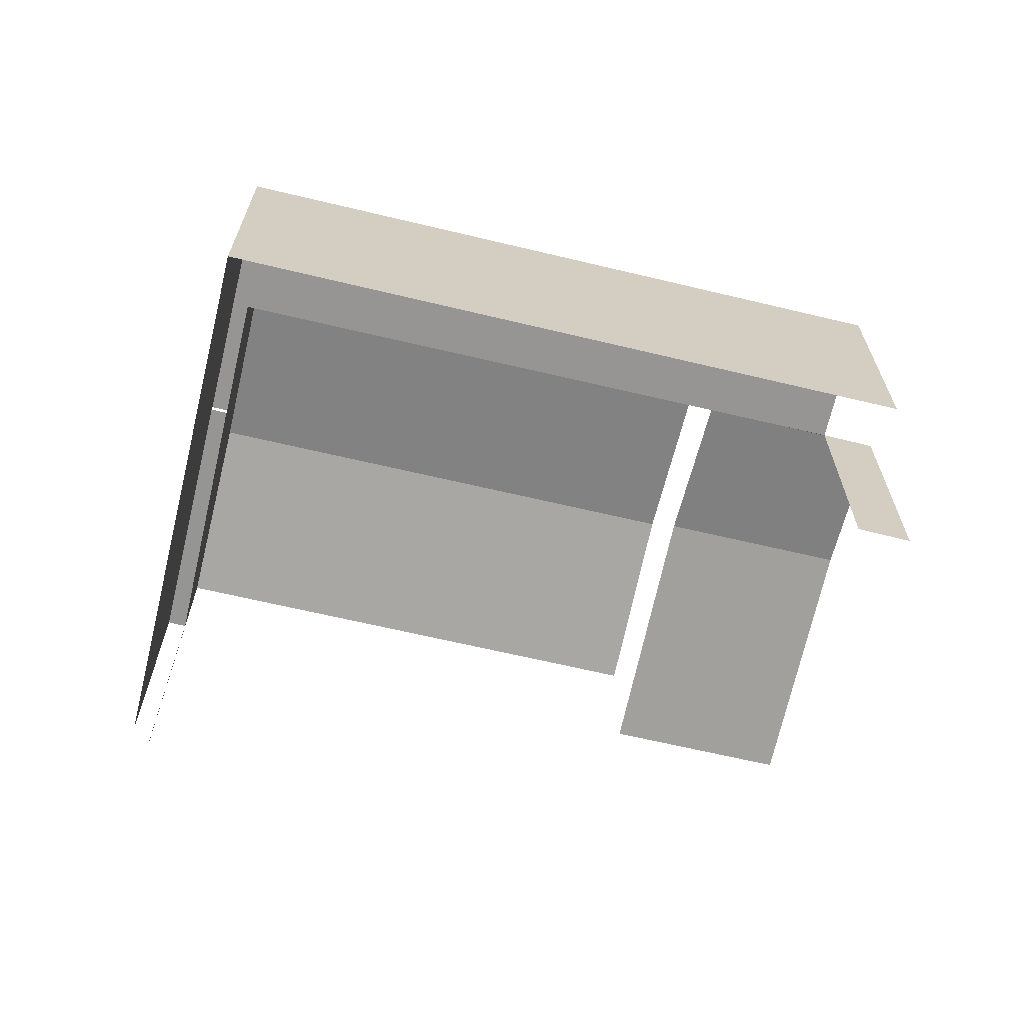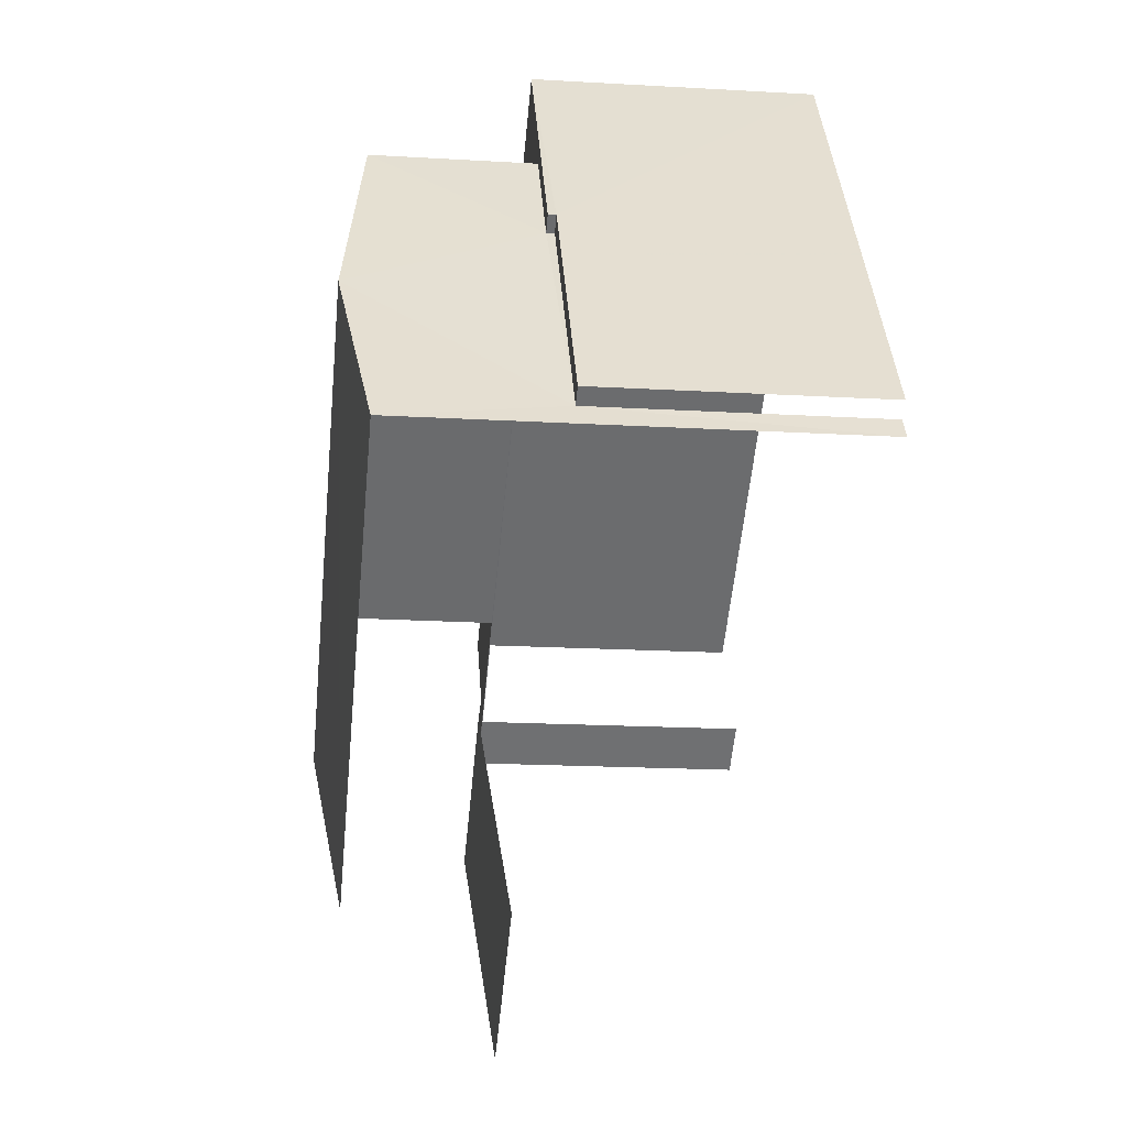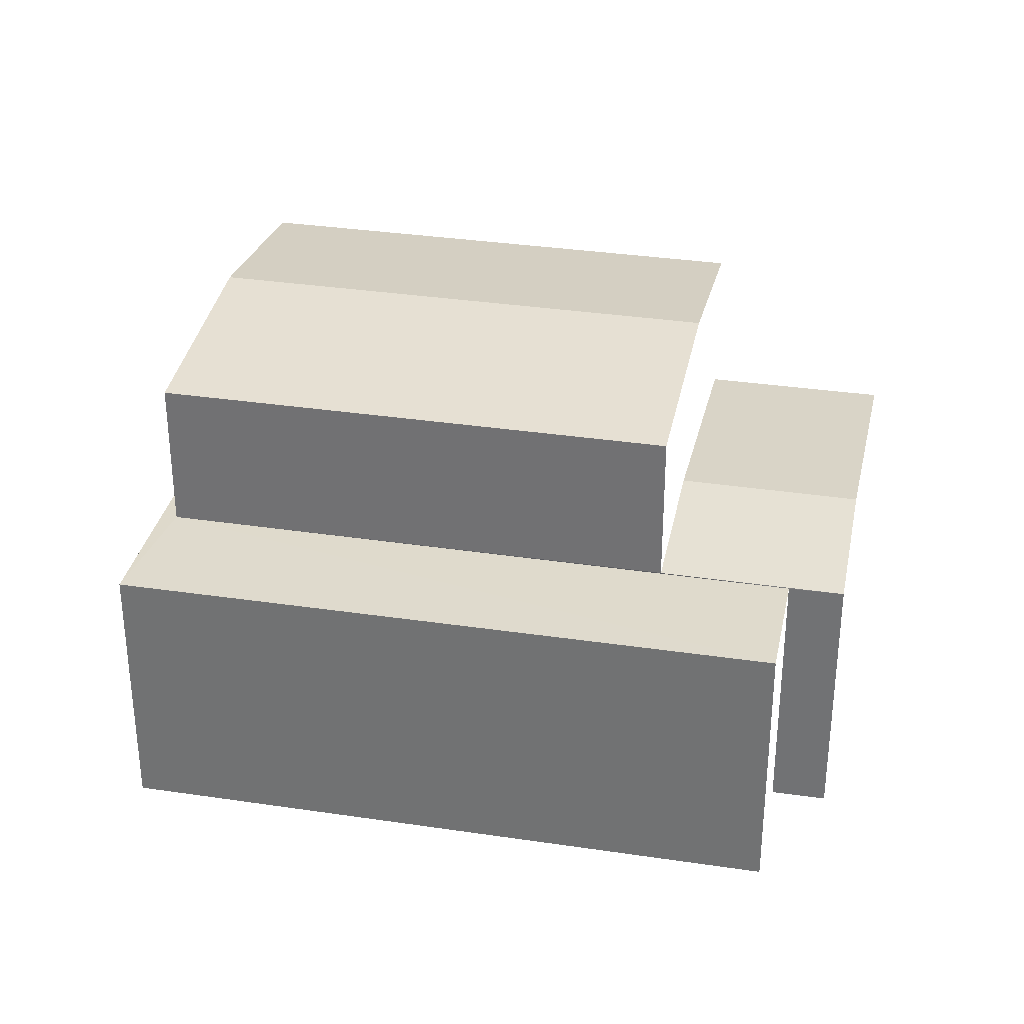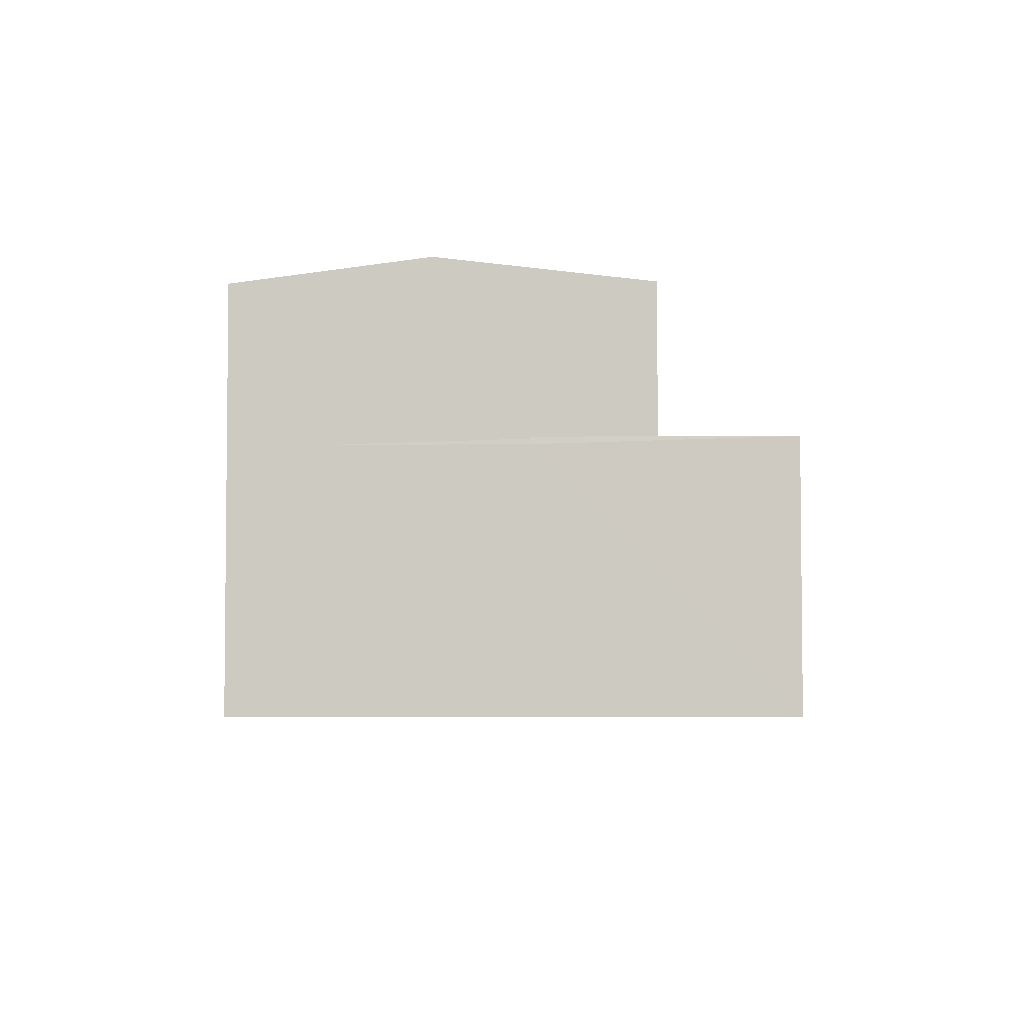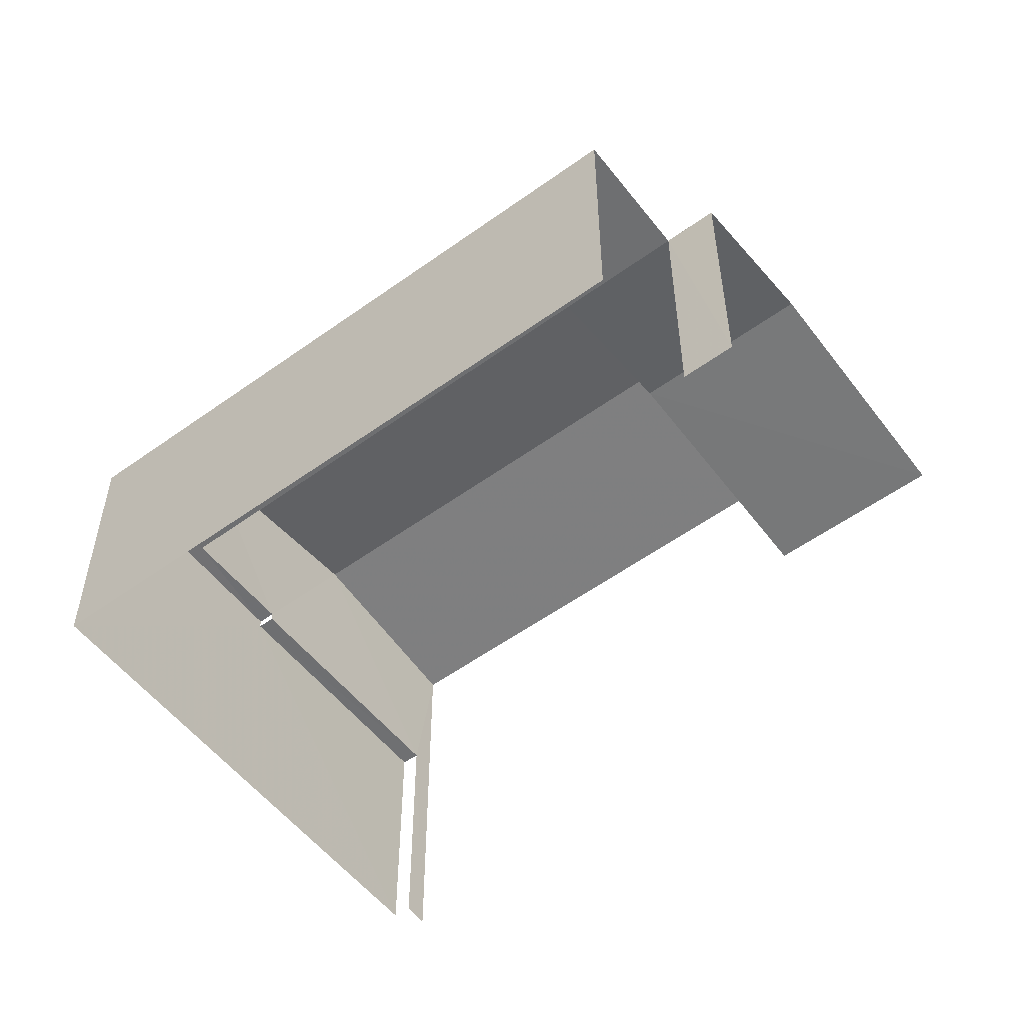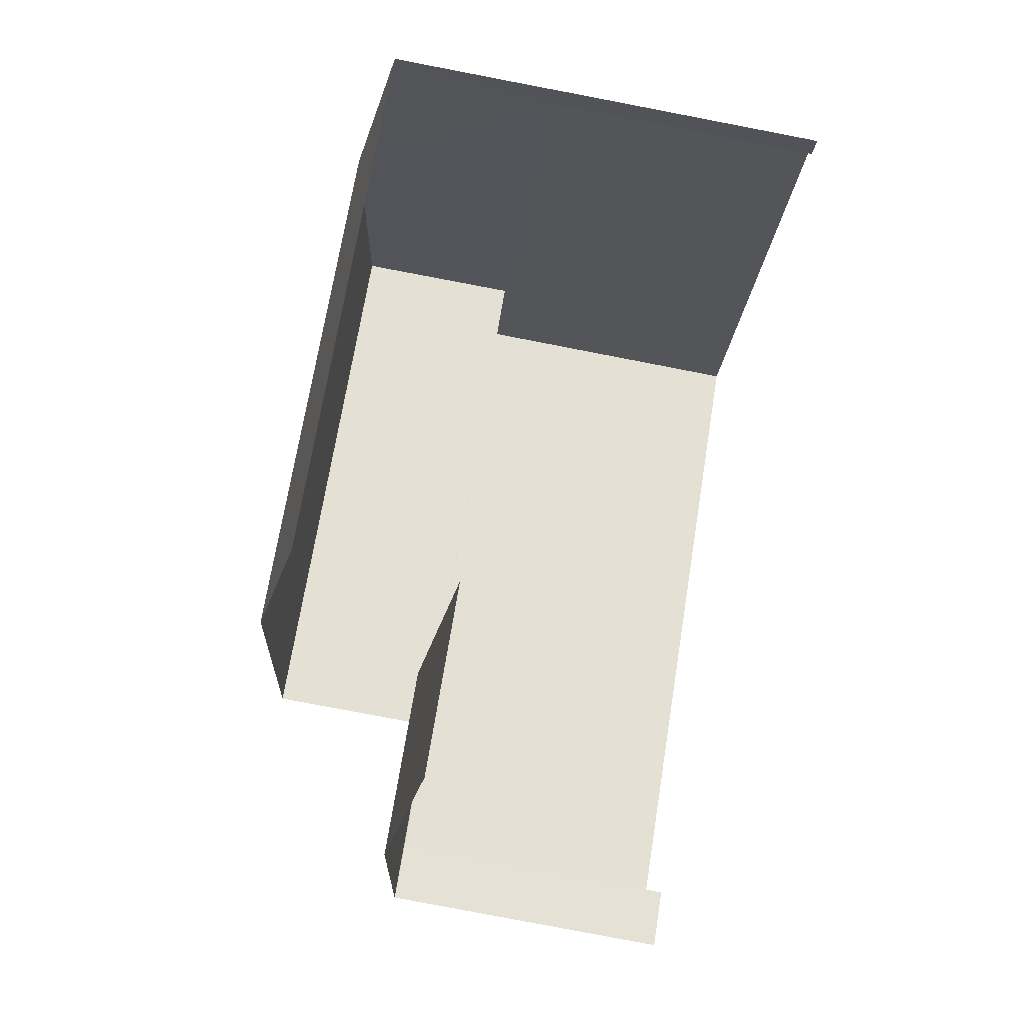
<metadata>
{"format":"obj","ext":"obj","renderer":"f3d","projection":"perspective","resolution":1024,"background":"white","views":[{"elev":-67.4,"azim":-159.0,"up":"+Z"},{"elev":-19.1,"azim":83.5,"up":"+Y"},{"elev":32.6,"azim":-133.9,"up":"+Z"},{"elev":-4.5,"azim":125.9,"up":"+Z"},{"elev":-54.5,"azim":-108.3,"up":"+Z"},{"elev":-79.4,"azim":79.2,"up":"+Y"}]}
</metadata>
<code>
v -2.236e+05 -1.282e+05 15.05
v -2.236e+05 -1.282e+05 15.05
v -2.236e+05 -1.282e+05 15.05
v -2.236e+05 -1.282e+05 15.05
v -2.236e+05 -1.282e+05 15.05
v -2.236e+05 -1.282e+05 15.05
v -2.236e+05 -1.282e+05 15.05
v -2.236e+05 -1.282e+05 15.05
v -2.236e+05 -1.282e+05 19.12
v -2.236e+05 -1.282e+05 19.12
v -2.236e+05 -1.282e+05 18.84
v -2.236e+05 -1.282e+05 18.84
v -2.236e+05 -1.282e+05 18.73
v -2.236e+05 -1.282e+05 18.73
v -2.236e+05 -1.282e+05 18.73
v -2.236e+05 -1.282e+05 18.73
v -2.236e+05 -1.282e+05 18.83
v -2.236e+05 -1.282e+05 18.83
v -2.236e+05 -1.282e+05 18.83
v -2.236e+05 -1.282e+05 18.83
v -2.236e+05 -1.282e+05 18.83
v -2.236e+05 -1.282e+05 18.83
v -2.236e+05 -1.282e+05 18.84
v -2.236e+05 -1.282e+05 18.84
v -2.236e+05 -1.282e+05 20.99
v -2.236e+05 -1.282e+05 20.99
v -2.236e+05 -1.282e+05 21.35
v -2.236e+05 -1.282e+05 21.35
v -2.236e+05 -1.282e+05 20.99
v -2.236e+05 -1.282e+05 20.99
f 1 2 3
f 4 3 5
f 2 6 7
f 8 5 7
f 3 2 5
f 5 2 7
f 26 12 4
f 4 12 3
f 26 25 12
f 3 12 11
f 14 8 15
f 14 5 8
f 6 21 17
f 6 2 21
f 13 20 22
f 16 13 22
f 30 23 9
f 30 9 28
f 12 25 28
f 9 12 28
f 24 1 10
f 1 3 10
f 3 11 10
f 9 10 11
f 12 9 11
f 13 14 15
f 13 16 14
f 17 18 19
f 19 18 20
f 17 21 18
f 20 18 22
f 10 23 24
f 10 9 23
f 25 26 27
f 28 25 27
f 29 30 28
f 27 29 28
f 15 8 13
f 20 13 19
f 19 13 7
f 13 8 7
f 17 7 6
f 17 19 7
f 30 29 23
f 29 18 23
f 23 21 24
f 24 21 1
f 1 21 2
f 23 18 21
f 14 4 5
f 26 4 14
f 26 14 27
f 29 22 18
f 22 29 27
f 14 16 22
f 14 22 27

</code>
